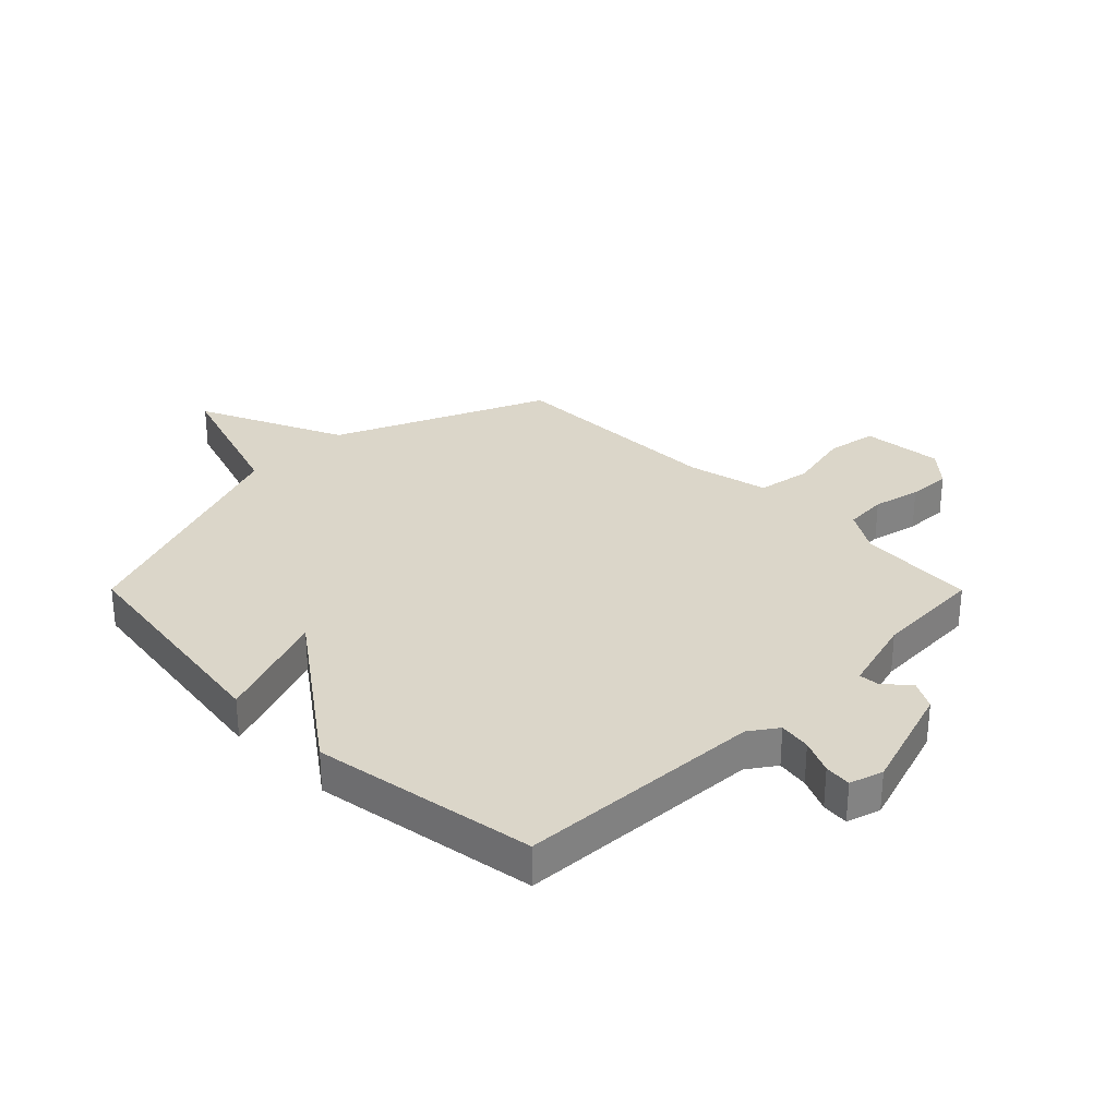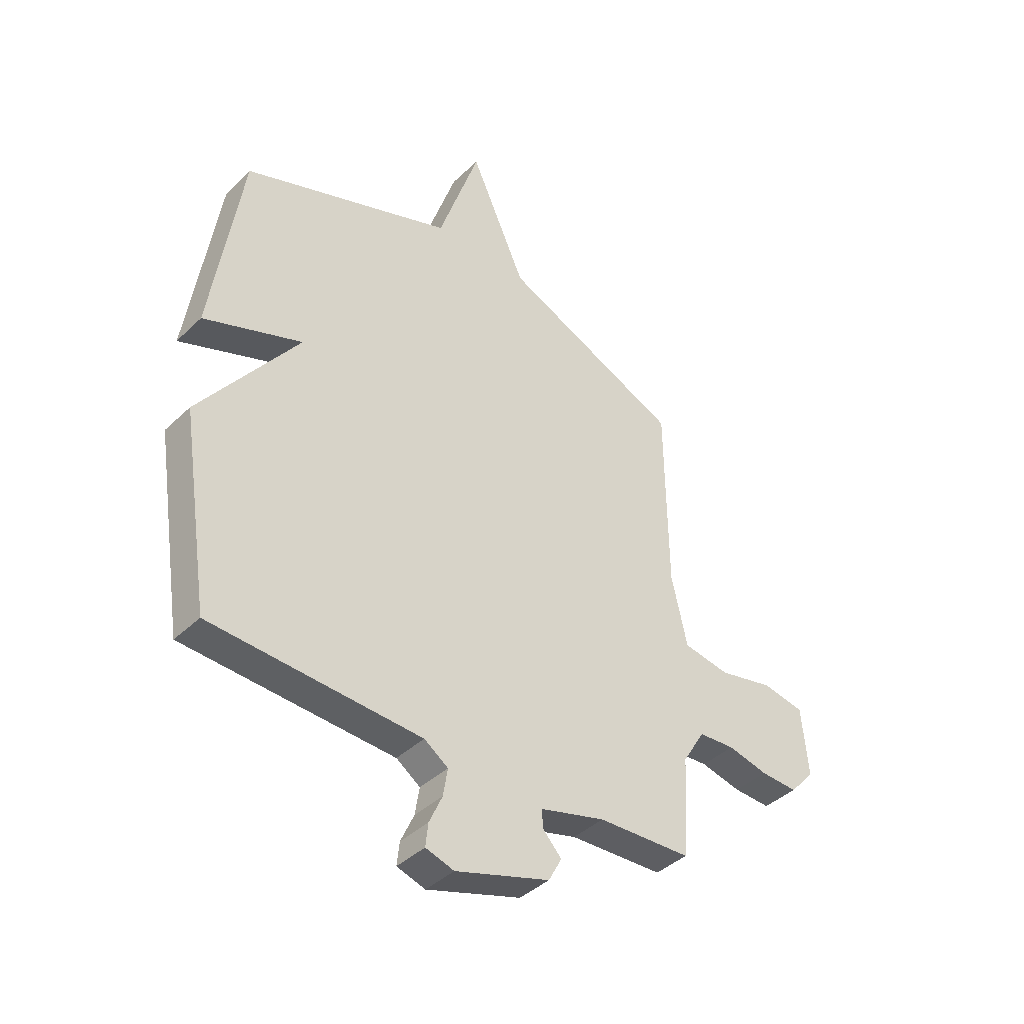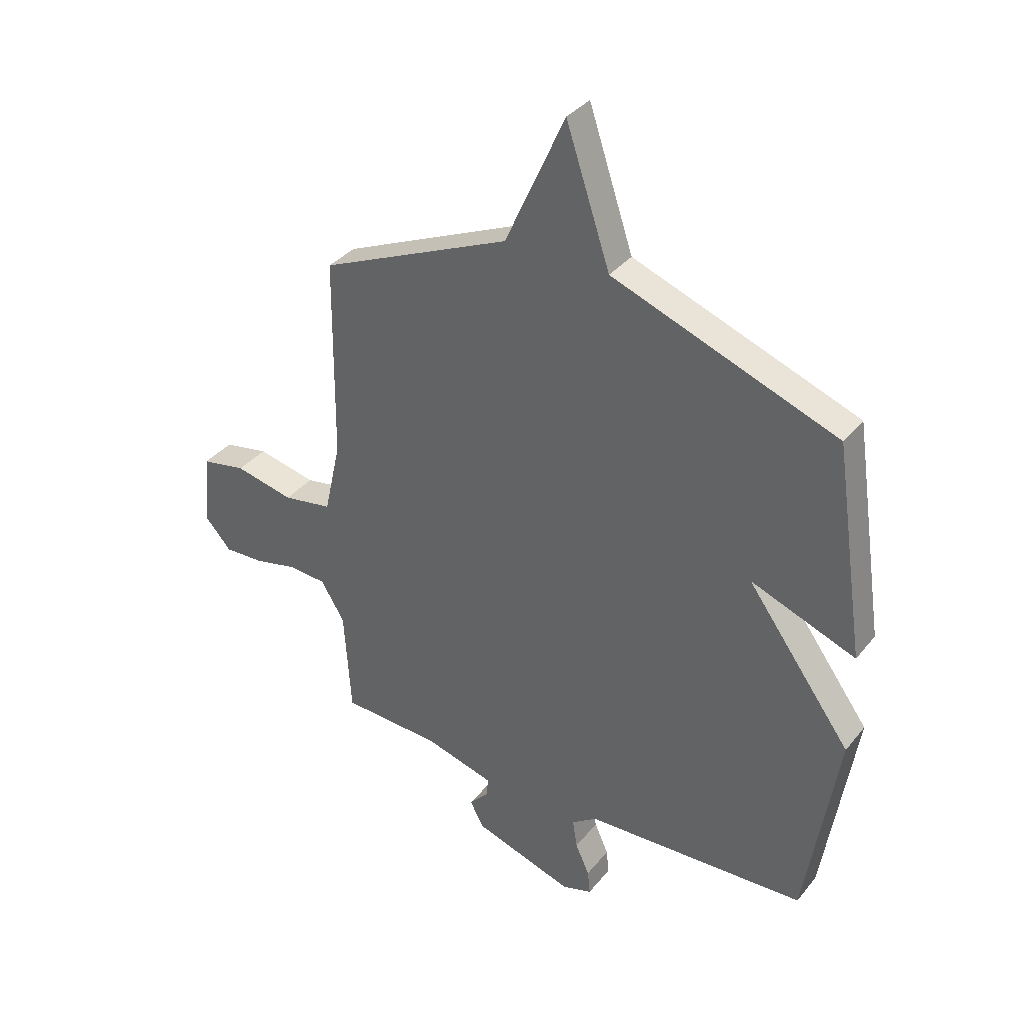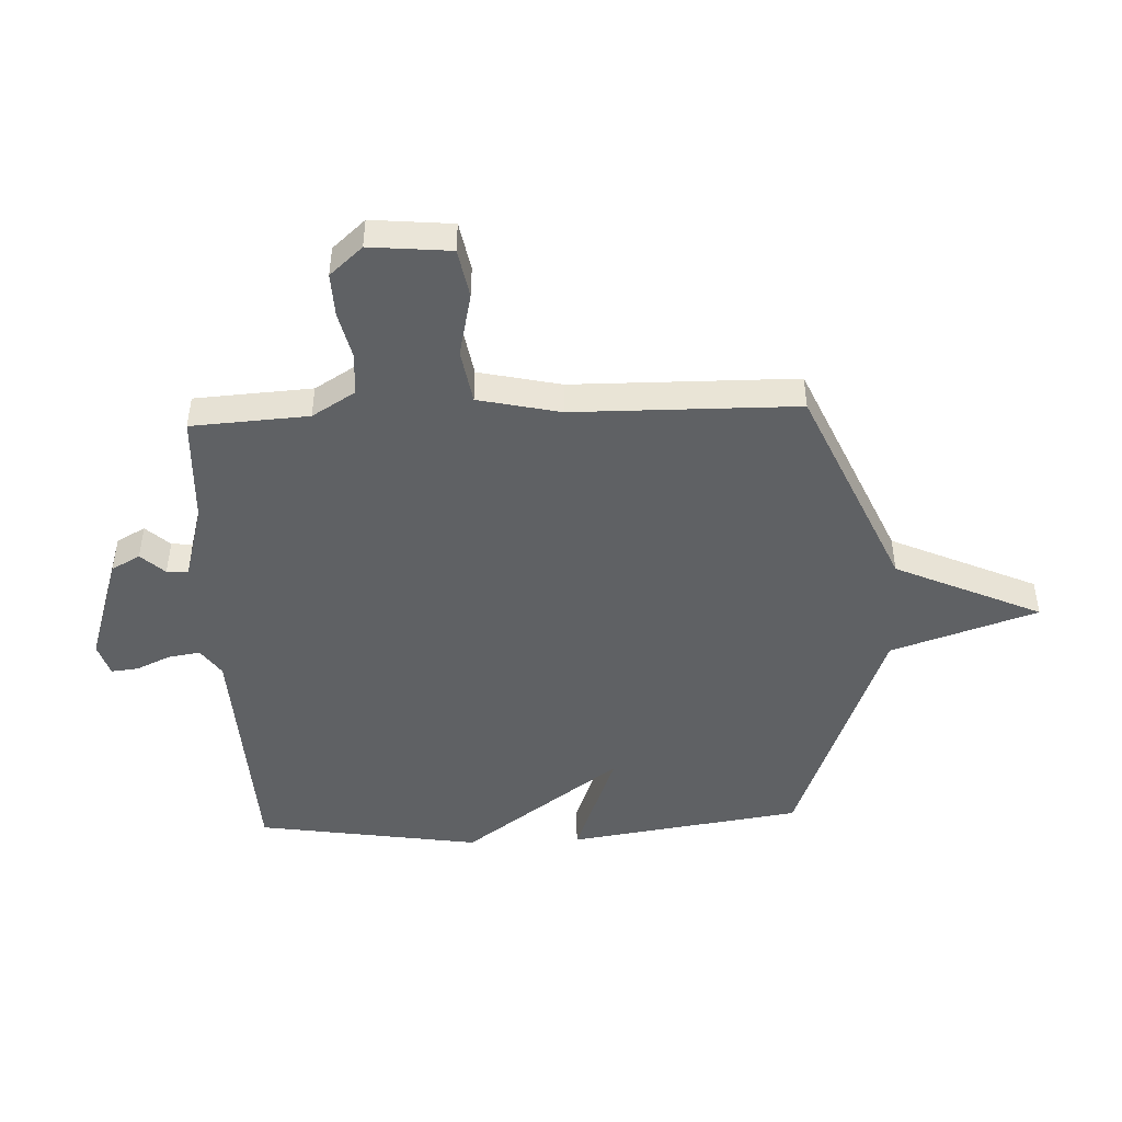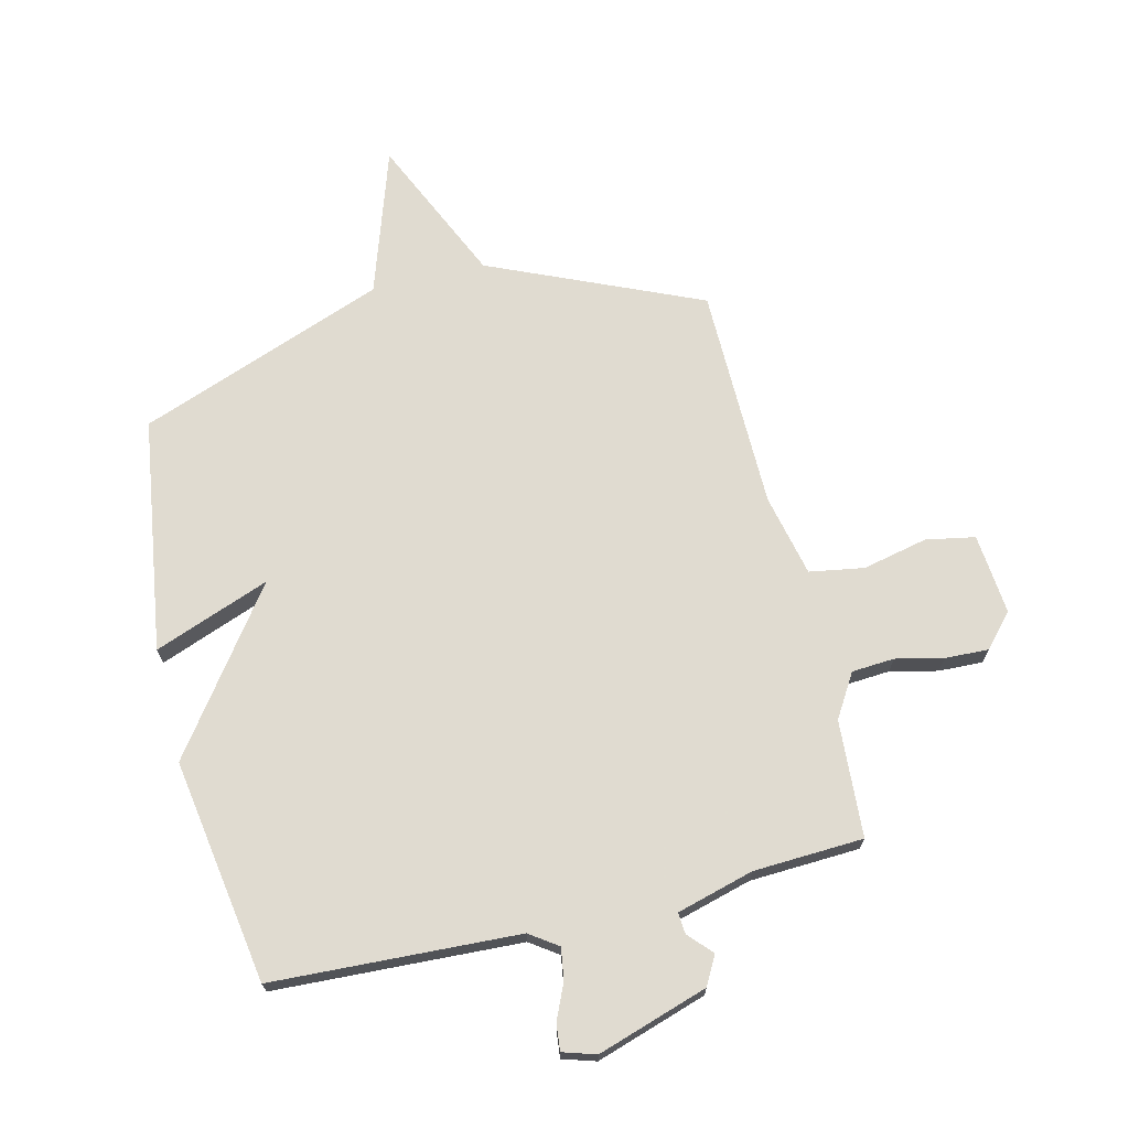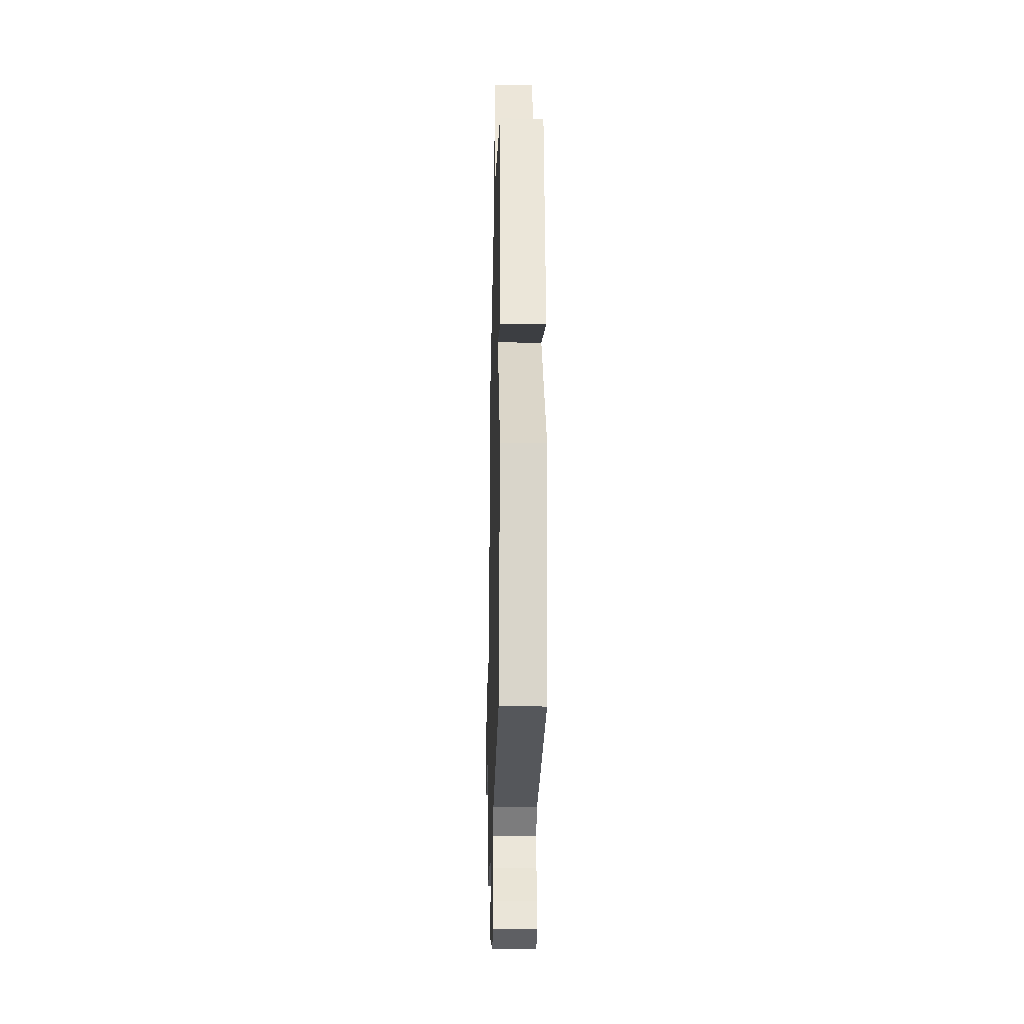
<metadata>
{"format":"obj","ext":"obj","renderer":"f3d","projection":"perspective","resolution":1024,"background":"white","views":[{"elev":30.1,"azim":135.1,"up":"+Y"},{"elev":-40.7,"azim":139.2,"up":"+Z"},{"elev":35.7,"azim":33.4,"up":"+Z"},{"elev":-46.4,"azim":-87.6,"up":"+Y"},{"elev":69.8,"azim":166.3,"up":"+Y"},{"elev":-23.9,"azim":88.6,"up":"+Z"}]}
</metadata>
<code>
v 0.5 0.07 -0.5
v 0.071 0.07 -0.521
v 0.022 0.07 -0.555
v 0.031 0.07 -0.611
v 0.058 0.07 -0.671
v 0.063 0.07 -0.718
v 0.005 0.07 -0.736
v -0.188 0.07 -0.674
v -0.215 0.07 -0.624
v -0.177 0.07 -0.583
v -0.174 0.07 -0.546
v -0.308 0.07 -0.509
v -0.5 0.07 -0.5
v -0.513 0.07 -0.296
v -0.559 0.07 -0.221
v -0.633 0.07 -0.216
v -0.716 0.07 -0.235
v -0.792 0.07 -0.238
v -0.843 0.07 -0.181
v -0.83 0.07 -0.04
v -0.744 0.07 -0.024
v -0.631 0.07 -0.049
v -0.536 0.07 -0.033
v -0.504 0.07 0.11
v -0.5 0.07 0.5
v -0.132 0.07 0.661
v -0.017 0.07 0.916
v 0.068 0.07 0.661
v 0.5 0.07 0.5
v 0.561 0.07 0.091
v 0.359 0.07 0.167
v 0.561 0.07 -0.109
v 0.5 0 -0.5
v 0.071 0 -0.521
v 0.022 0 -0.555
v 0.031 0 -0.611
v 0.058 0 -0.671
v 0.063 0 -0.718
v 0.005 0 -0.736
v -0.188 0 -0.674
v -0.215 0 -0.624
v -0.177 0 -0.583
v -0.174 0 -0.546
v -0.308 0 -0.509
v -0.5 0 -0.5
v -0.513 0 -0.296
v -0.559 0 -0.221
v -0.633 0 -0.216
v -0.716 0 -0.235
v -0.792 0 -0.238
v -0.843 0 -0.181
v -0.83 0 -0.04
v -0.744 0 -0.024
v -0.631 0 -0.049
v -0.536 0 -0.033
v -0.504 0 0.11
v -0.5 0 0.5
v -0.132 0 0.661
v -0.017 0 0.916
v 0.068 0 0.661
v 0.5 0 0.5
v 0.561 0 0.091
v 0.359 0 0.167
v 0.561 0 -0.109
f 31 32 1 2
f 28 29 30 31
f 28 31 2 3
f 26 27 28 3
f 24 25 26 3
f 23 24 3 4
f 5 6 7
f 4 5 7
f 23 4 7
f 22 23 7
f 20 21 22
f 19 20 22
f 18 19 22
f 17 18 22
f 16 17 22
f 15 16 22
f 14 15 22
f 12 13 14
f 11 12 14 22
f 7 8 9 10
f 7 10 11
f 7 11 22
f 34 33 64 63
f 63 62 61 60
f 35 34 63 60
f 35 60 59 58
f 35 58 57 56
f 36 35 56 55
f 39 38 37
f 39 37 36
f 39 36 55
f 39 55 54
f 54 53 52
f 54 52 51
f 54 51 50
f 54 50 49
f 54 49 48
f 54 48 47
f 54 47 46
f 46 45 44
f 54 46 44 43
f 42 41 40 39
f 43 42 39
f 54 43 39
f 1 33 34 2
f 2 34 35 3
f 3 35 36 4
f 4 36 37 5
f 5 37 38 6
f 6 38 39 7
f 7 39 40 8
f 8 40 41 9
f 9 41 42 10
f 10 42 43 11
f 11 43 44 12
f 12 44 45 13
f 13 45 46 14
f 14 46 47 15
f 15 47 48 16
f 16 48 49 17
f 17 49 50 18
f 18 50 51 19
f 19 51 52 20
f 20 52 53 21
f 21 53 54 22
f 22 54 55 23
f 23 55 56 24
f 24 56 57 25
f 25 57 58 26
f 26 58 59 27
f 27 59 60 28
f 28 60 61 29
f 29 61 62 30
f 30 62 63 31
f 31 63 64 32
f 32 64 33 1

</code>
